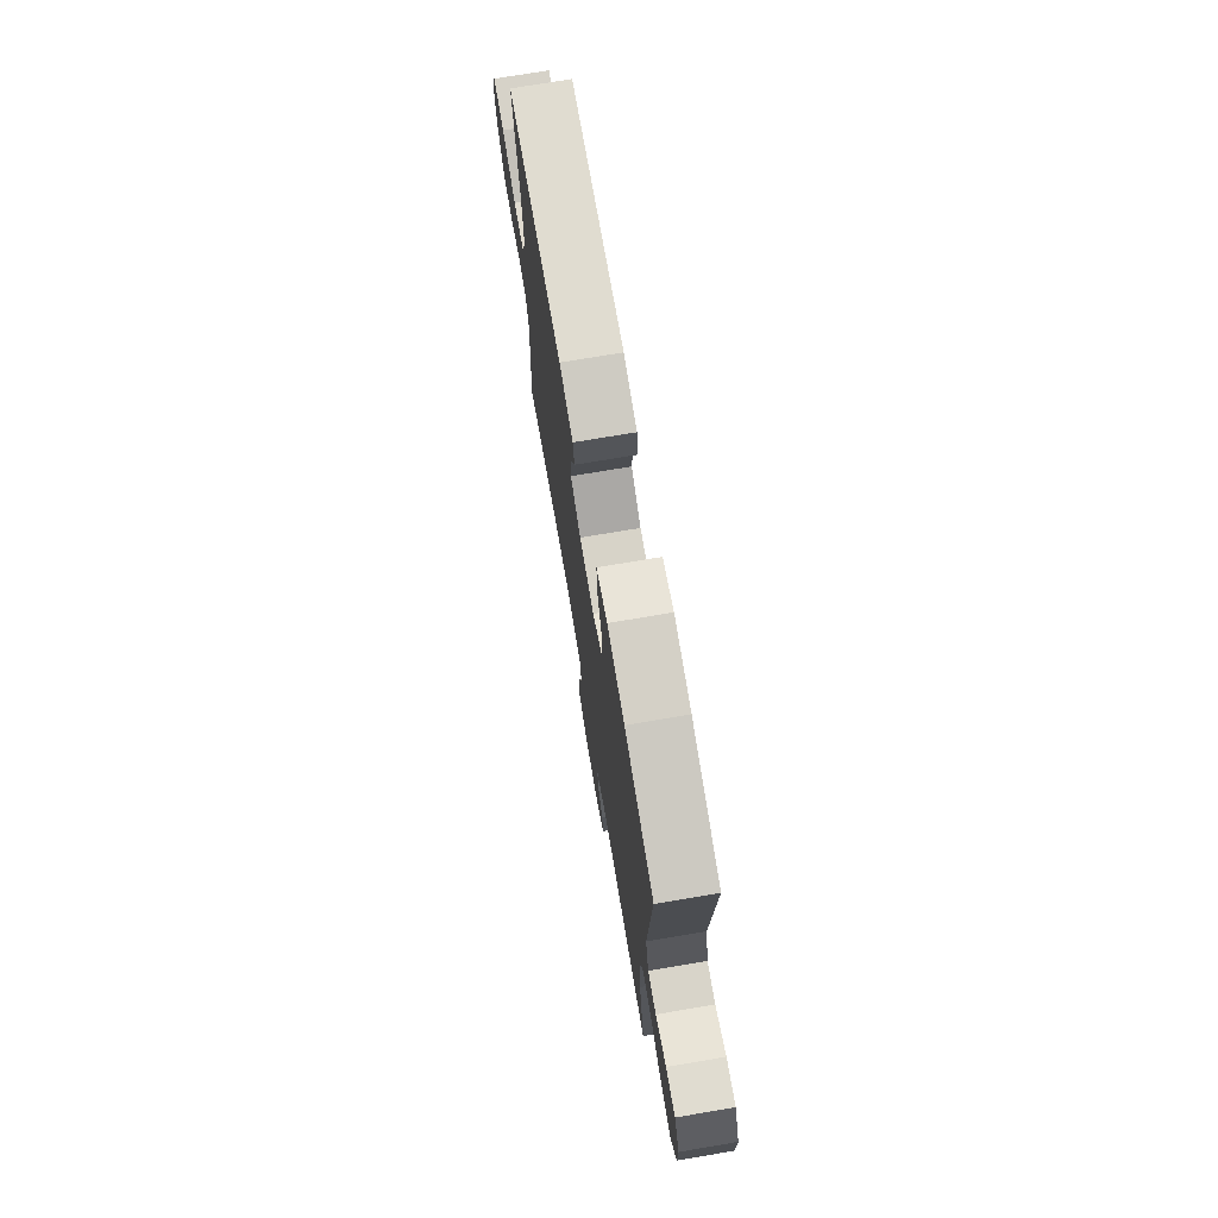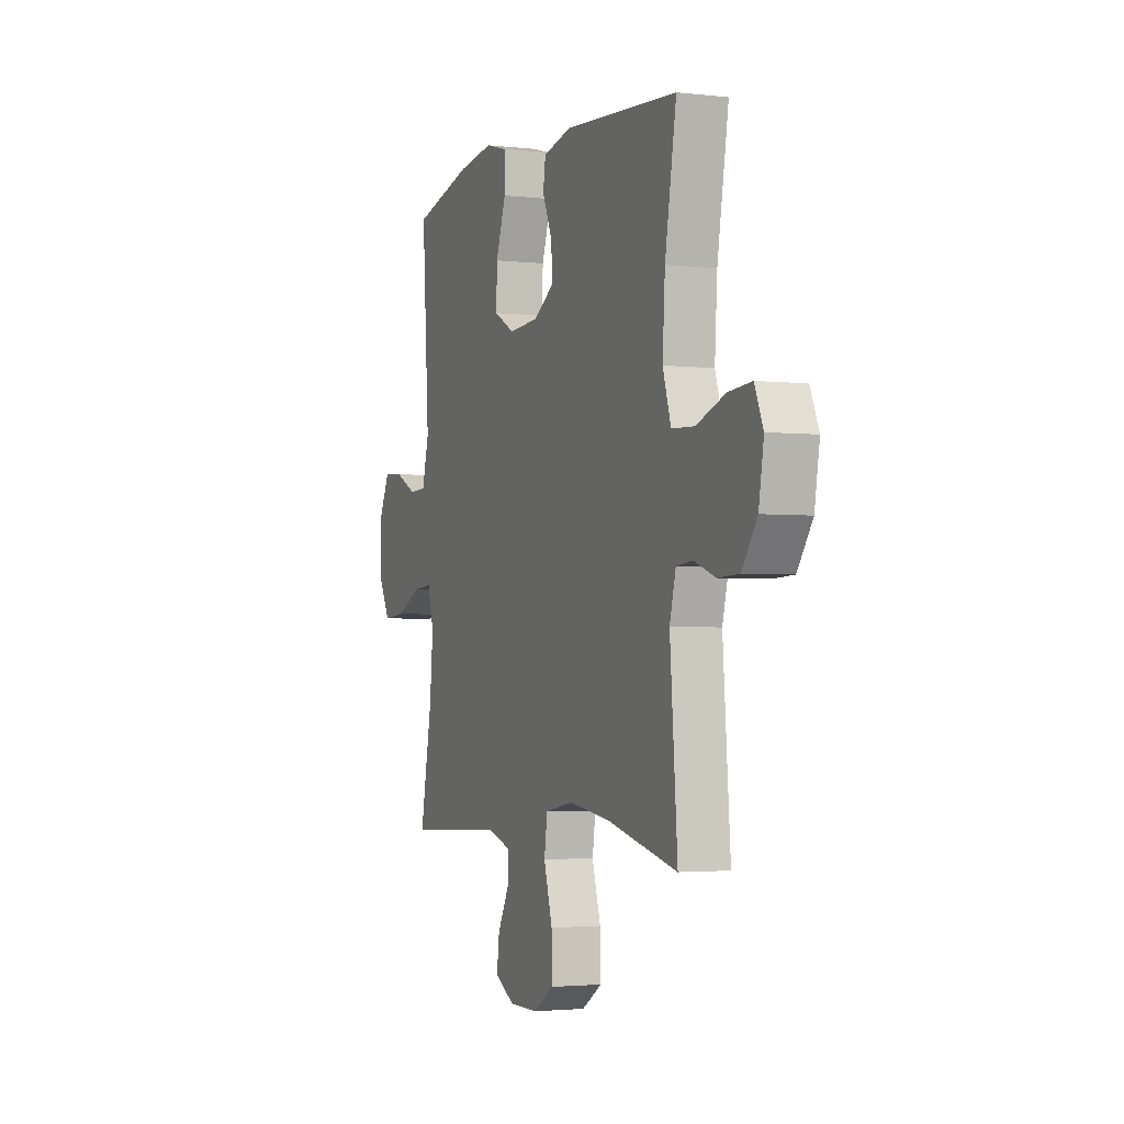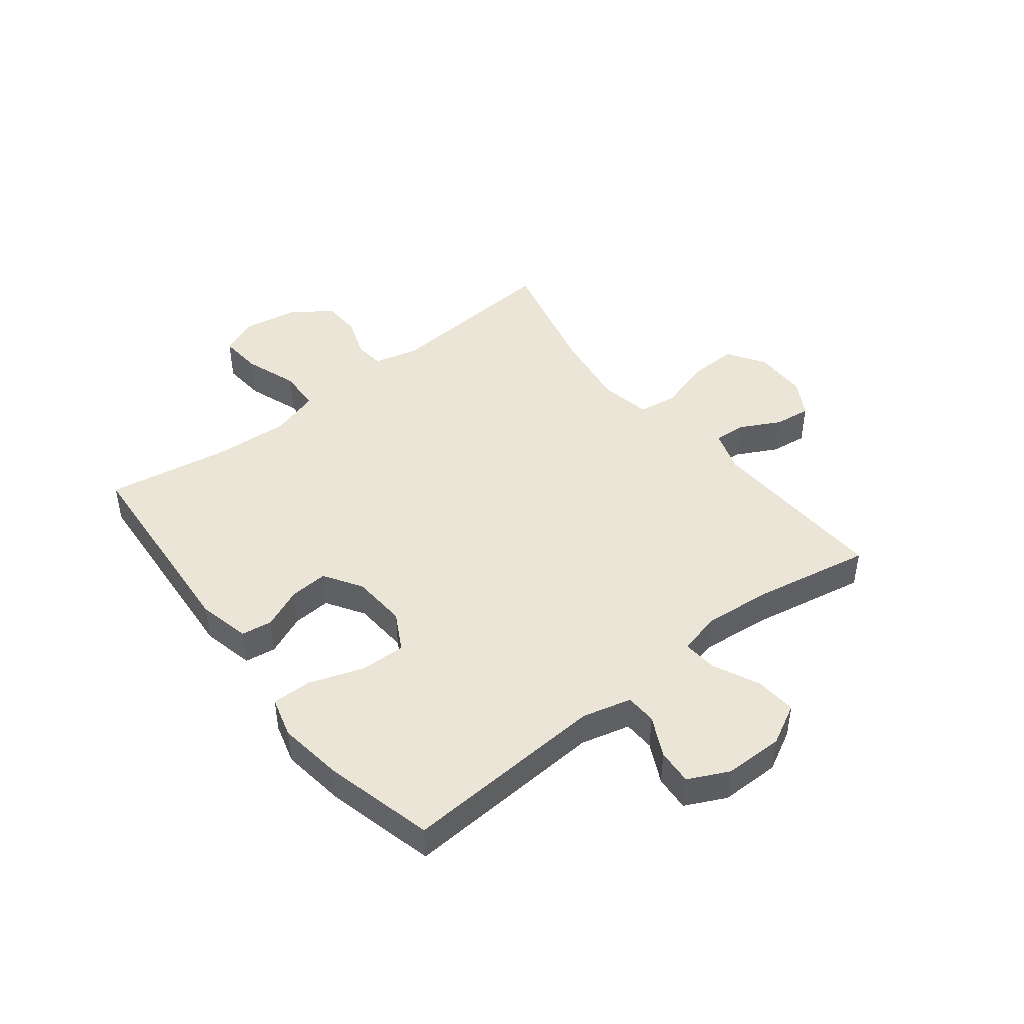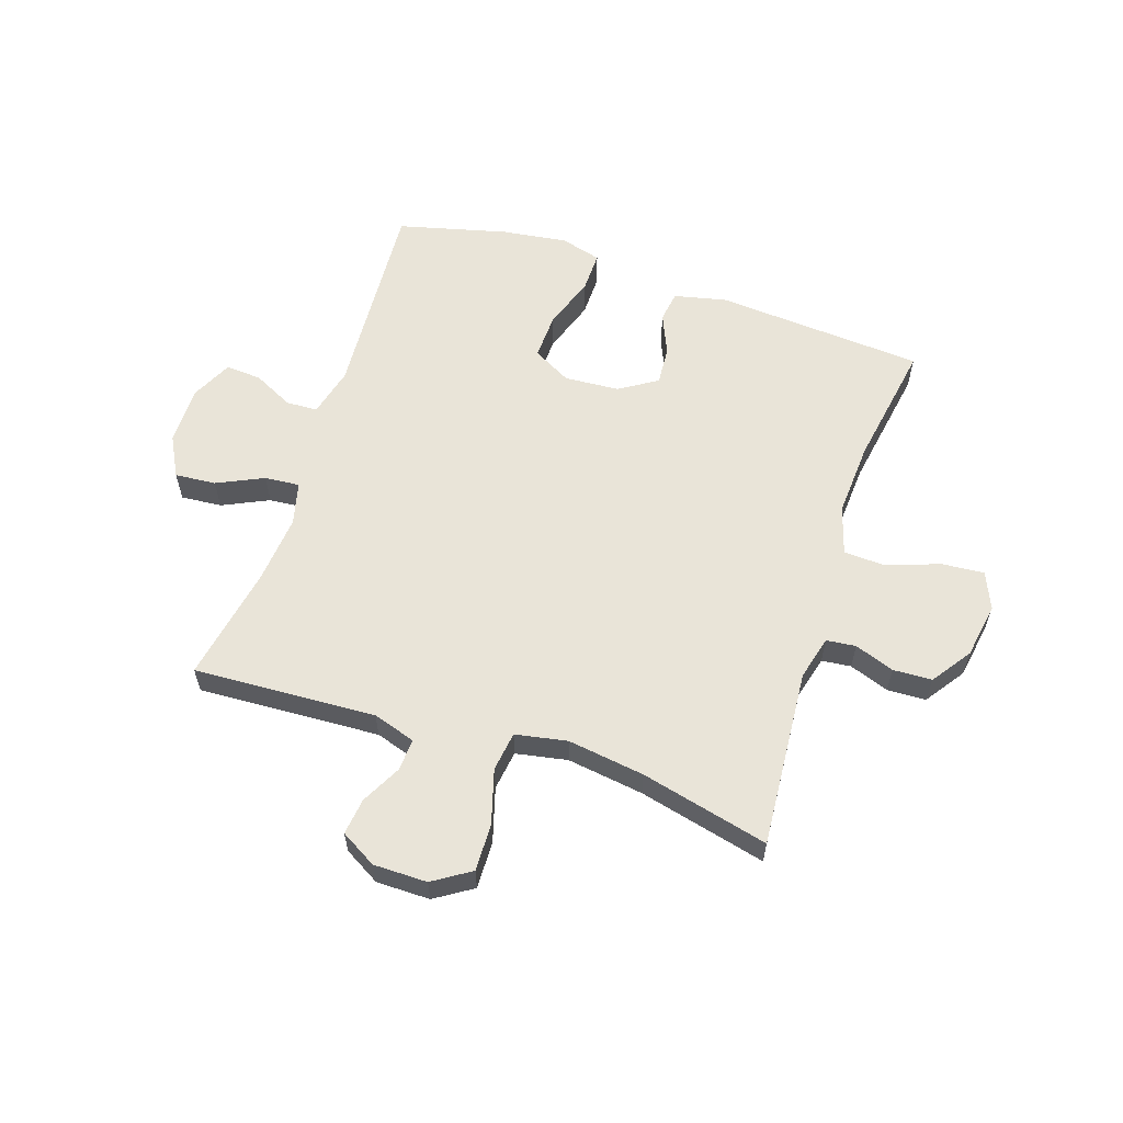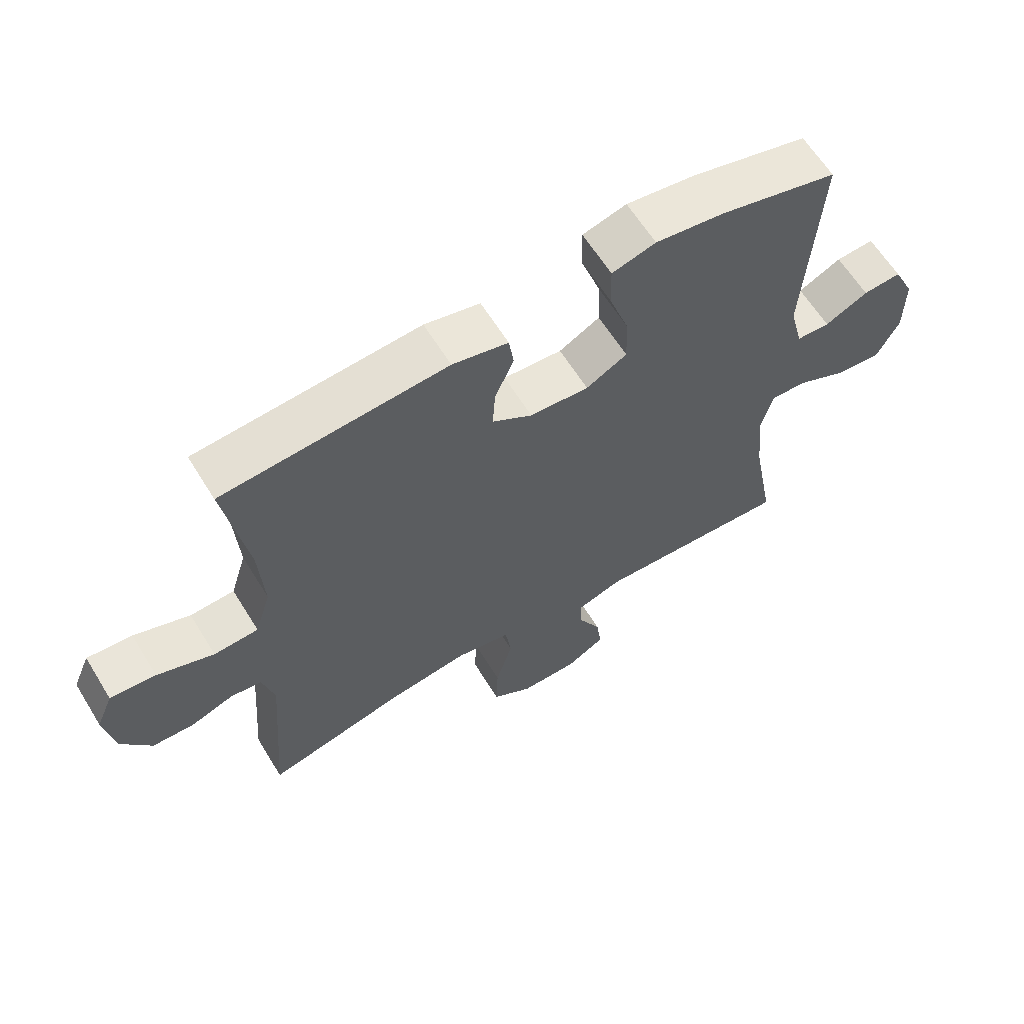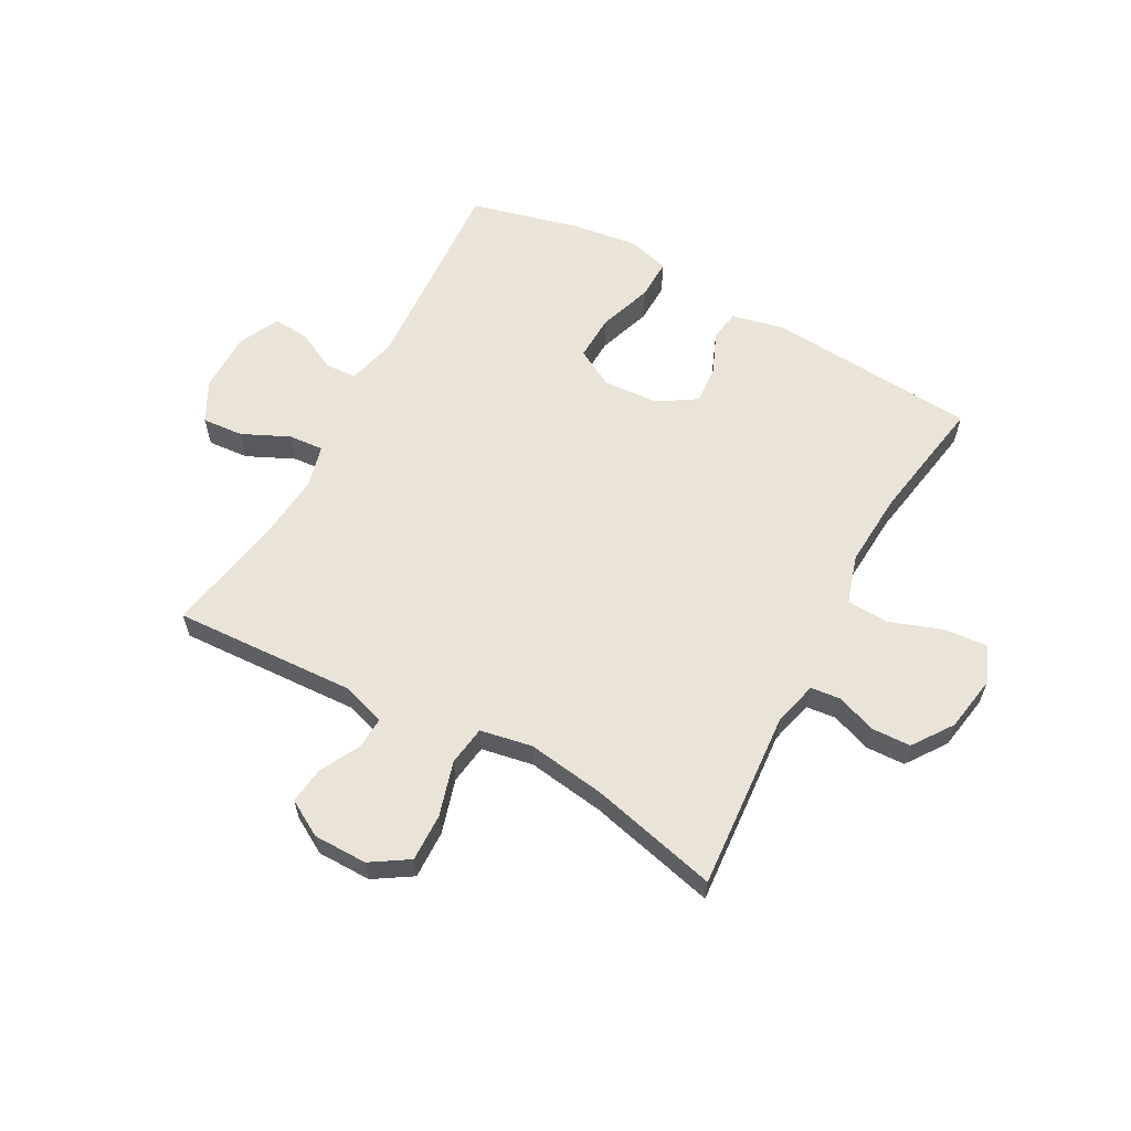
<metadata>
{"format":"obj","ext":"obj","renderer":"f3d","projection":"perspective","resolution":1024,"background":"white","views":[{"elev":73.2,"azim":80.4,"up":"+Z"},{"elev":-2.6,"azim":-112.0,"up":"+Z"},{"elev":45.7,"azim":52.0,"up":"+Y"},{"elev":59.9,"azim":-161.7,"up":"+Y"},{"elev":62.4,"azim":-31.6,"up":"+Z"},{"elev":60.9,"azim":-151.3,"up":"+Y"}]}
</metadata>
<code>
o path4280
v 0.305 0.0375 0.5724
v 0.1912 0.0375 0.5882
v 0.1194 0.0375 0.5684
v 0.1208 0.0375 0.4981
v 0.1531 0.0375 0.4041
v 0.1559 0.0375 0.3239
v 0.08876 0.0375 0.2873
v -0.007973 0.0375 0.2939
v -0.07381 0.0375 0.3358
v -0.06921 0.0375 0.4026
v -0.0383 0.0375 0.4743
v -0.04619 0.0375 0.5286
v -0.1375 0.0375 0.5495
v -0.5047 0.0375 0.5235
v -0.4681 0.0375 0.3051
v -0.4602 0.0375 0.1745
v -0.4864 0.0375 0.08976
v -0.5596 0.0375 0.08622
v -0.6523 0.0375 0.1197
v -0.7272 0.0375 0.1259
v -0.7549 0.0375 0.06125
v -0.7387 0.0375 -0.03552
v -0.6901 0.0375 -0.1051
v -0.6218 0.0375 -0.108
v -0.552 0.0375 -0.08297
v -0.5003 0.0375 -0.08869
v -0.4805 0.0375 -0.1657
v -0.5047 0.0375 -0.4784
v -0.2799 0.0375 -0.4244
v -0.1443 0.0375 -0.4052
v -0.05363 0.0375 -0.4223
v -0.04378 0.0375 -0.4916
v -0.07152 0.0375 -0.5866
v -0.07378 0.0375 -0.6701
v -0.007984 0.0375 -0.7122
v 0.08638 0.0375 -0.7121
v 0.1493 0.0375 -0.6757
v 0.1413 0.0375 -0.612
v 0.1046 0.0375 -0.541
v 0.1018 0.0375 -0.4853
v 0.1765 0.0375 -0.4615
v 0.497 0.0375 -0.4784
v 0.459 0.0375 -0.2744
v 0.4479 0.0375 -0.1542
v 0.4667 0.0375 -0.07985
v 0.5279 0.0375 -0.08493
v 0.6096 0.0375 -0.1234
v 0.6814 0.0375 -0.1292
v 0.7187 0.0375 -0.05853
v 0.7187 0.0375 0.04519
v 0.6842 0.0375 0.1165
v 0.6217 0.0375 0.1121
v 0.5512 0.0375 0.07733
v 0.4963 0.0375 0.07967
v 0.4744 0.0375 0.1658
v 0.497 0.0375 0.5235
v 0.305 -0.0375 0.5724
v 0.1912 -0.0375 0.5882
v 0.1194 -0.0375 0.5684
v 0.1208 -0.0375 0.4981
v 0.1531 -0.0375 0.4041
v 0.1559 -0.0375 0.3239
v 0.08876 -0.0375 0.2873
v -0.007973 -0.0375 0.2939
v -0.07381 -0.0375 0.3358
v -0.06921 -0.0375 0.4026
v -0.0383 -0.0375 0.4743
v -0.04619 -0.0375 0.5286
v -0.1375 -0.0375 0.5495
v -0.5047 -0.0375 0.5235
v -0.4681 -0.0375 0.3051
v -0.4602 -0.0375 0.1745
v -0.4864 -0.0375 0.08976
v -0.5596 -0.0375 0.08622
v -0.6523 -0.0375 0.1197
v -0.7272 -0.0375 0.1259
v -0.7549 -0.0375 0.06125
v -0.7387 -0.0375 -0.03552
v -0.6901 -0.0375 -0.1051
v -0.6218 -0.0375 -0.108
v -0.552 -0.0375 -0.08297
v -0.5003 -0.0375 -0.08869
v -0.4805 -0.0375 -0.1657
v -0.5047 -0.0375 -0.4784
v -0.2799 -0.0375 -0.4244
v -0.1443 -0.0375 -0.4052
v -0.05363 -0.0375 -0.4223
v -0.04378 -0.0375 -0.4916
v -0.07152 -0.0375 -0.5866
v -0.07378 -0.0375 -0.6701
v -0.007984 -0.0375 -0.7122
v 0.08638 -0.0375 -0.7121
v 0.1493 -0.0375 -0.6757
v 0.1413 -0.0375 -0.612
v 0.1046 -0.0375 -0.541
v 0.1018 -0.0375 -0.4853
v 0.1765 -0.0375 -0.4615
v 0.497 -0.0375 -0.4784
v 0.459 -0.0375 -0.2744
v 0.4479 -0.0375 -0.1542
v 0.4667 -0.0375 -0.07985
v 0.5279 -0.0375 -0.08493
v 0.6096 -0.0375 -0.1234
v 0.6814 -0.0375 -0.1292
v 0.7187 -0.0375 -0.05853
v 0.7187 -0.0375 0.04519
v 0.6842 -0.0375 0.1165
v 0.6217 -0.0375 0.1121
v 0.5512 -0.0375 0.07733
v 0.4963 -0.0375 0.07967
v 0.4744 -0.0375 0.1658
v 0.497 -0.0375 0.5235
v 0.6814 0.0375 -0.1292
v 0.6814 0.0375 -0.1292
v 0.7187 0.0375 -0.05853
v 0.7187 0.0375 0.04519
v 0.6842 0.0375 0.1165
v 0.6842 0.0375 0.1165
v 0.6217 0.0375 0.1121
v 0.6096 0.0375 -0.1234
v 0.5512 0.0375 0.07733
v 0.5279 0.0375 -0.08493
v 0.4963 0.0375 0.07967
v 0.4963 0.0375 0.07967
v 0.4667 0.0375 -0.07985
v 0.4667 0.0375 -0.07985
v 0.4744 0.0375 0.1658
v 0.497 0.0375 -0.4784
v 0.497 0.0375 -0.4784
v 0.459 0.0375 -0.2744
v 0.497 0.0375 0.5235
v 0.497 0.0375 0.5235
v 0.4479 0.0375 -0.1542
v 0.305 0.0375 0.5724
v 0.1912 0.0375 0.5882
v 0.1765 0.0375 -0.4615
v 0.1531 0.0375 0.4041
v 0.1559 0.0375 0.3239
v 0.1559 0.0375 0.3239
v 0.1194 0.0375 0.5684
v 0.1194 0.0375 0.5684
v 0.1018 0.0375 -0.4853
v 0.1018 0.0375 -0.4853
v 0.08876 0.0375 0.2873
v 0.1208 0.0375 0.4981
v 0.08638 0.0375 -0.7121
v 0.1493 0.0375 -0.6757
v 0.1493 0.0375 -0.6757
v 0.1413 0.0375 -0.612
v 0.1046 0.0375 -0.541
v -0.007973 0.0375 0.2939
v -0.007984 0.0375 -0.7122
v -0.07381 0.0375 0.3358
v -0.07381 0.0375 0.3358
v -0.07378 0.0375 -0.6701
v -0.06921 0.0375 0.4026
v -0.0383 0.0375 0.4743
v -0.04619 0.0375 0.5286
v -0.04619 0.0375 0.5286
v -0.07152 0.0375 -0.5866
v -0.04378 0.0375 -0.4916
v -0.05363 0.0375 -0.4223
v -0.05363 0.0375 -0.4223
v -0.1375 0.0375 0.5495
v -0.1443 0.0375 -0.4052
v -0.2799 0.0375 -0.4244
v -0.5047 0.0375 -0.4784
v -0.5047 0.0375 -0.4784
v -0.4602 0.0375 0.1745
v -0.4864 0.0375 0.08976
v -0.4864 0.0375 0.08976
v -0.4681 0.0375 0.3051
v -0.5047 0.0375 0.5235
v -0.5047 0.0375 0.5235
v -0.5003 0.0375 -0.08869
v -0.5003 0.0375 -0.08869
v -0.4805 0.0375 -0.1657
v -0.5596 0.0375 0.08622
v -0.552 0.0375 -0.08297
v -0.6218 0.0375 -0.108
v -0.6523 0.0375 0.1197
v -0.6901 0.0375 -0.1051
v -0.7272 0.0375 0.1259
v -0.7272 0.0375 0.1259
v -0.7387 0.0375 -0.03552
v -0.7549 0.0375 0.06125
v 0.6814 -0.0375 -0.1292
v 0.6814 -0.0375 -0.1292
v 0.7187 -0.0375 -0.05853
v 0.7187 -0.0375 0.04519
v 0.6842 -0.0375 0.1165
v 0.6842 -0.0375 0.1165
v 0.6217 -0.0375 0.1121
v 0.6096 -0.0375 -0.1234
v 0.5512 -0.0375 0.07733
v 0.5279 -0.0375 -0.08493
v 0.4963 -0.0375 0.07967
v 0.4963 -0.0375 0.07967
v 0.4667 -0.0375 -0.07985
v 0.4667 -0.0375 -0.07985
v 0.4744 -0.0375 0.1658
v 0.497 -0.0375 -0.4784
v 0.497 -0.0375 -0.4784
v 0.459 -0.0375 -0.2744
v 0.497 -0.0375 0.5235
v 0.497 -0.0375 0.5235
v 0.4479 -0.0375 -0.1542
v 0.305 -0.0375 0.5724
v 0.1912 -0.0375 0.5882
v 0.1765 -0.0375 -0.4615
v 0.1531 -0.0375 0.4041
v 0.1559 -0.0375 0.3239
v 0.1559 -0.0375 0.3239
v 0.1194 -0.0375 0.5684
v 0.1194 -0.0375 0.5684
v 0.1018 -0.0375 -0.4853
v 0.1018 -0.0375 -0.4853
v 0.08876 -0.0375 0.2873
v 0.1208 -0.0375 0.4981
v 0.08638 -0.0375 -0.7121
v 0.1493 -0.0375 -0.6757
v 0.1493 -0.0375 -0.6757
v 0.1413 -0.0375 -0.612
v 0.1046 -0.0375 -0.541
v -0.007973 -0.0375 0.2939
v -0.007984 -0.0375 -0.7122
v -0.07381 -0.0375 0.3358
v -0.07381 -0.0375 0.3358
v -0.07378 -0.0375 -0.6701
v -0.06921 -0.0375 0.4026
v -0.0383 -0.0375 0.4743
v -0.04619 -0.0375 0.5286
v -0.04619 -0.0375 0.5286
v -0.07152 -0.0375 -0.5866
v -0.04378 -0.0375 -0.4916
v -0.05363 -0.0375 -0.4223
v -0.05363 -0.0375 -0.4223
v -0.1375 -0.0375 0.5495
v -0.1443 -0.0375 -0.4052
v -0.2799 -0.0375 -0.4244
v -0.5047 -0.0375 -0.4784
v -0.5047 -0.0375 -0.4784
v -0.4602 -0.0375 0.1745
v -0.4864 -0.0375 0.08976
v -0.4864 -0.0375 0.08976
v -0.4681 -0.0375 0.3051
v -0.5047 -0.0375 0.5235
v -0.5047 -0.0375 0.5235
v -0.5003 -0.0375 -0.08869
v -0.5003 -0.0375 -0.08869
v -0.4805 -0.0375 -0.1657
v -0.5596 -0.0375 0.08622
v -0.552 -0.0375 -0.08297
v -0.6218 -0.0375 -0.108
v -0.6523 -0.0375 0.1197
v -0.6901 -0.0375 -0.1051
v -0.7272 -0.0375 0.1259
v -0.7272 -0.0375 0.1259
v -0.7387 -0.0375 -0.03552
v -0.7549 -0.0375 0.06125
f 254 252 259
f 208 211 205
f 211 209 219
f 246 238 247
f 244 249 225
f 253 252 254
f 211 212 205
f 195 190 193
f 249 251 225
f 255 259 252
f 216 235 224
f 240 251 241
f 226 224 234
f 193 190 191
f 212 218 201
f 210 236 216
f 230 246 227
f 243 244 225
f 214 219 209
f 195 189 190
f 225 251 239
f 207 210 204
f 218 199 197
f 197 196 195
f 196 194 195
f 223 226 220
f 252 253 244
f 205 212 201
f 218 207 199
f 257 260 255
f 223 220 221
f 224 226 223
f 209 211 208
f 260 259 255
f 226 234 229
f 254 259 256
f 225 236 218
f 218 236 207
f 225 239 236
f 236 235 216
f 232 238 231
f 231 238 230
f 243 227 246
f 239 251 240
f 249 244 253
f 234 224 235
f 238 246 230
f 197 199 196
f 189 195 194
f 189 194 187
f 201 218 197
f 227 243 225
f 236 210 207
f 204 210 202
f 114 49 105 188
f 49 50 106 105
f 50 118 192 106
f 51 52 108 107
f 47 48 104 103
f 52 53 109 108
f 46 47 103 102
f 53 124 198 109
f 126 46 102 200
f 54 55 111 110
f 129 43 99 203
f 55 132 206 111
f 44 45 101 100
f 43 44 100 99
f 56 1 57 112
f 1 2 58 57
f 41 42 98 97
f 5 139 213 61
f 2 141 215 58
f 143 41 97 217
f 6 7 63 62
f 4 5 61 60
f 3 4 60 59
f 36 148 222 92
f 37 38 94 93
f 38 39 95 94
f 39 40 96 95
f 7 8 64 63
f 35 36 92 91
f 8 154 228 64
f 34 35 91 90
f 10 11 67 66
f 11 159 233 67
f 33 34 90 89
f 32 33 89 88
f 163 32 88 237
f 12 13 69 68
f 30 31 87 86
f 9 10 66 65
f 29 30 86 85
f 168 29 85 242
f 16 171 245 72
f 15 16 72 71
f 174 15 71 248
f 13 14 70 69
f 176 27 83 250
f 17 18 74 73
f 27 28 84 83
f 25 26 82 81
f 24 25 81 80
f 18 19 75 74
f 23 24 80 79
f 19 184 258 75
f 22 23 79 78
f 21 22 78 77
f 20 21 77 76
f 180 185 178
f 134 131 137
f 137 145 135
f 172 173 164
f 170 151 175
f 179 180 178
f 137 131 138
f 121 119 116
f 175 151 177
f 181 178 185
f 142 150 161
f 166 167 177
f 152 160 150
f 119 117 116
f 138 127 144
f 136 142 162
f 156 153 172
f 169 151 170
f 140 135 145
f 121 116 115
f 151 165 177
f 133 130 136
f 144 123 125
f 123 121 122
f 122 121 120
f 149 146 152
f 178 170 179
f 131 127 138
f 144 125 133
f 183 181 186
f 149 147 146
f 150 149 152
f 135 134 137
f 186 181 185
f 152 155 160
f 180 182 185
f 151 144 162
f 144 133 162
f 151 162 165
f 162 142 161
f 158 157 164
f 157 156 164
f 169 172 153
f 165 166 177
f 175 179 170
f 160 161 150
f 164 156 172
f 123 122 125
f 115 120 121
f 115 113 120
f 127 123 144
f 153 151 169
f 162 133 136
f 130 128 136

</code>
